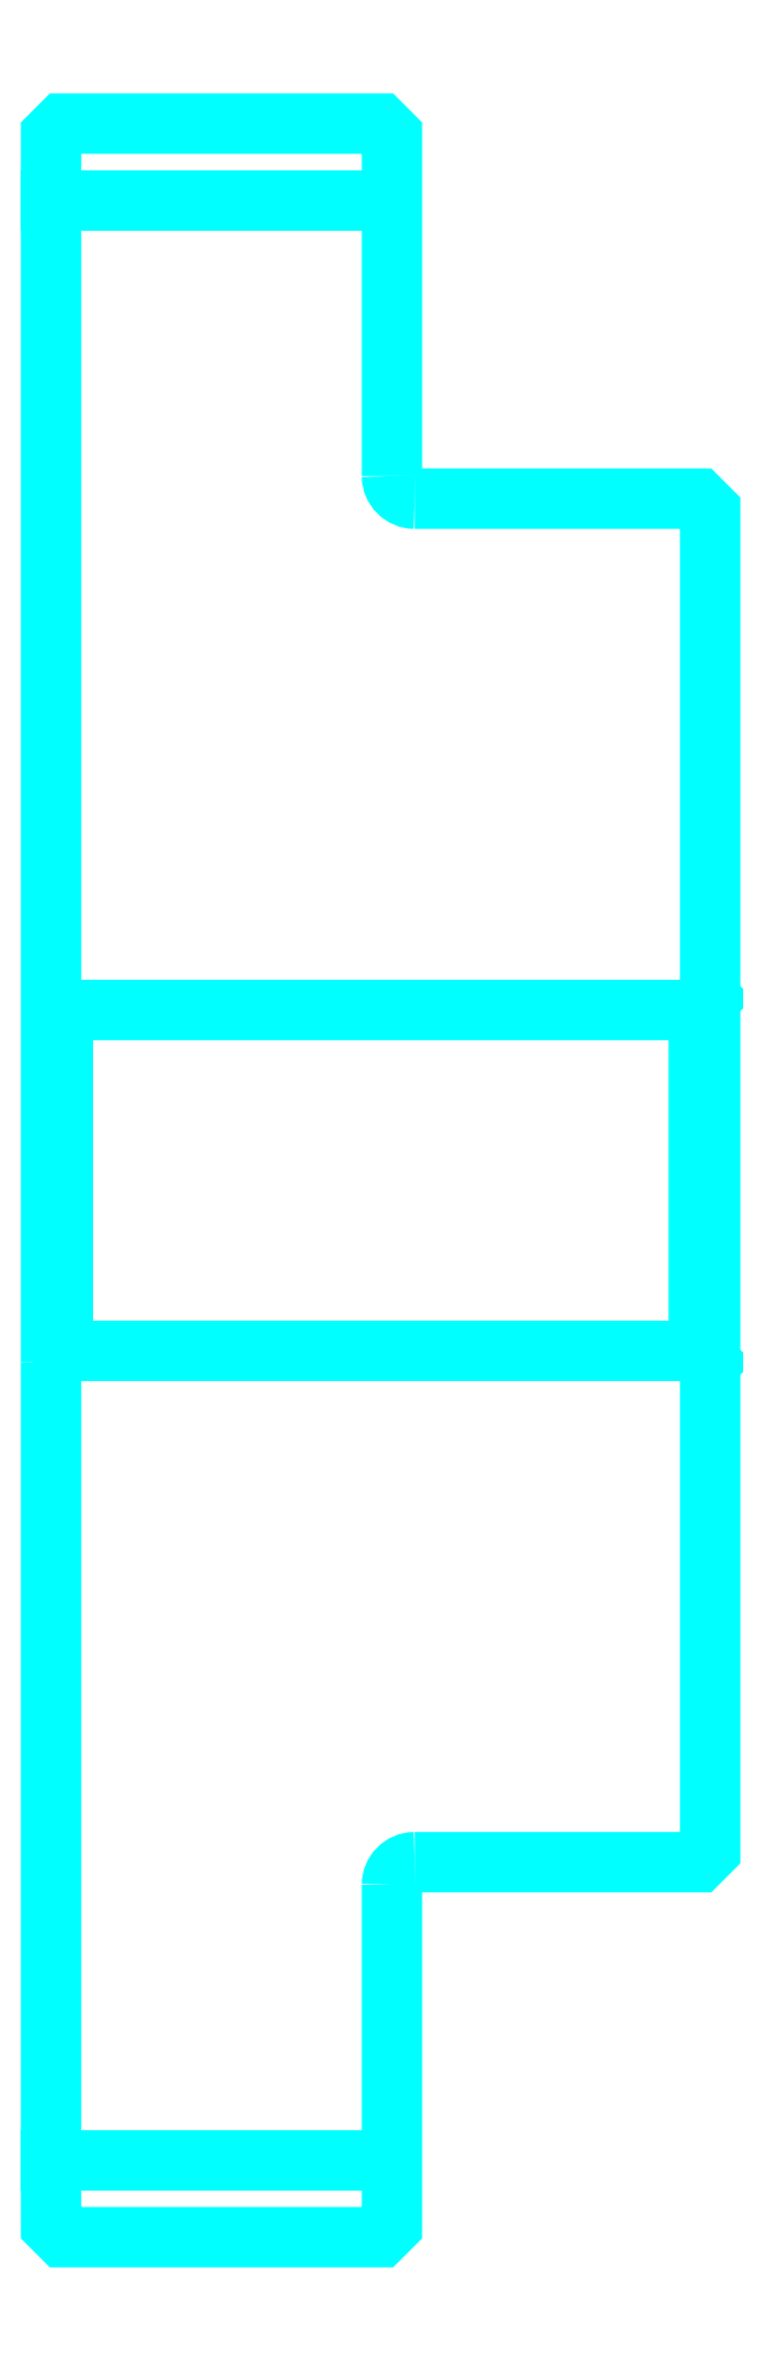
<metadata>
{"format":"dxf","ext":"dxf","renderer":"ezdxf+matplotlib","layout":"modelspace","background":"white","min_lineweight":24,"dpi":150}
</metadata>
<code>
0
SECTION
2
ENTITIES
0
LINE
8
0
10
156.7
20
200.8
30
0
11
171.7
21
200.8
31
0
0
LINE
8
0
10
156.7
20
114.6
30
0
11
171.7
21
114.6
31
0
0
LINE
8
0
10
185.2
20
150.2
30
0
11
185.7
21
149.7
31
0
0
LINE
8
0
10
185.2
20
165.2
30
0
11
185.7
21
165.7
31
0
0
LINE
8
0
10
157.2
20
165.2
30
0
11
157.2
21
150.2
31
0
0
POLYLINE
8
0
66
1
10
0
20
0
30
0
70
2
0
VERTEX
8
0
10
156.7
20
149.7
30
0
70
0
0
VERTEX
8
0
10
157.2
20
150.2
30
0
70
0
0
VERTEX
8
0
10
185.2
20
150.2
30
0
70
0
0
VERTEX
8
0
10
185.2
20
165.2
30
0
70
0
0
VERTEX
8
0
10
157.2
20
165.2
30
0
70
0
0
VERTEX
8
0
10
156.7
20
165.7
30
0
70
0
0
SEQEND
8
0
0
ARC
8
0
10
172.7
20
188.7
30
0
40
1
50
180
51
270
0
ARC
8
0
10
172.7
20
126.7
30
0
40
1
50
90
51
180
0
POLYLINE
8
0
66
1
10
0
20
0
30
0
70
2
0
VERTEX
8
0
10
156.7
20
149.7
30
0
70
0
0
VERTEX
8
0
10
156.7
20
111.7
30
0
70
0
0
VERTEX
8
0
10
157.2
20
111.2
30
0
70
0
0
VERTEX
8
0
10
171.2
20
111.2
30
0
70
0
0
VERTEX
8
0
10
171.7
20
111.7
30
0
70
0
0
VERTEX
8
0
10
171.7
20
126.7
30
0
70
0
0
SEQEND
8
0
0
POLYLINE
8
0
66
1
10
0
20
0
30
0
70
2
0
VERTEX
8
0
10
172.7
20
127.7
30
0
70
0
0
VERTEX
8
0
10
185.2
20
127.7
30
0
70
0
0
VERTEX
8
0
10
185.7
20
128.2
30
0
70
0
0
VERTEX
8
0
10
185.7
20
187.2
30
0
70
0
0
VERTEX
8
0
10
185.2
20
187.7
30
0
70
0
0
VERTEX
8
0
10
172.7
20
187.7
30
0
70
0
0
SEQEND
8
0
0
POLYLINE
8
0
66
1
10
0
20
0
30
0
70
2
0
VERTEX
8
0
10
171.7
20
188.7
30
0
70
0
0
VERTEX
8
0
10
171.7
20
203.7
30
0
70
0
0
VERTEX
8
0
10
171.2
20
204.2
30
0
70
0
0
VERTEX
8
0
10
157.2
20
204.2
30
0
70
0
0
VERTEX
8
0
10
156.7
20
203.7
30
0
70
0
0
VERTEX
8
0
10
156.7
20
149.7
30
0
70
0
0
SEQEND
8
0
0
ENDSEC
0
EOF

</code>
